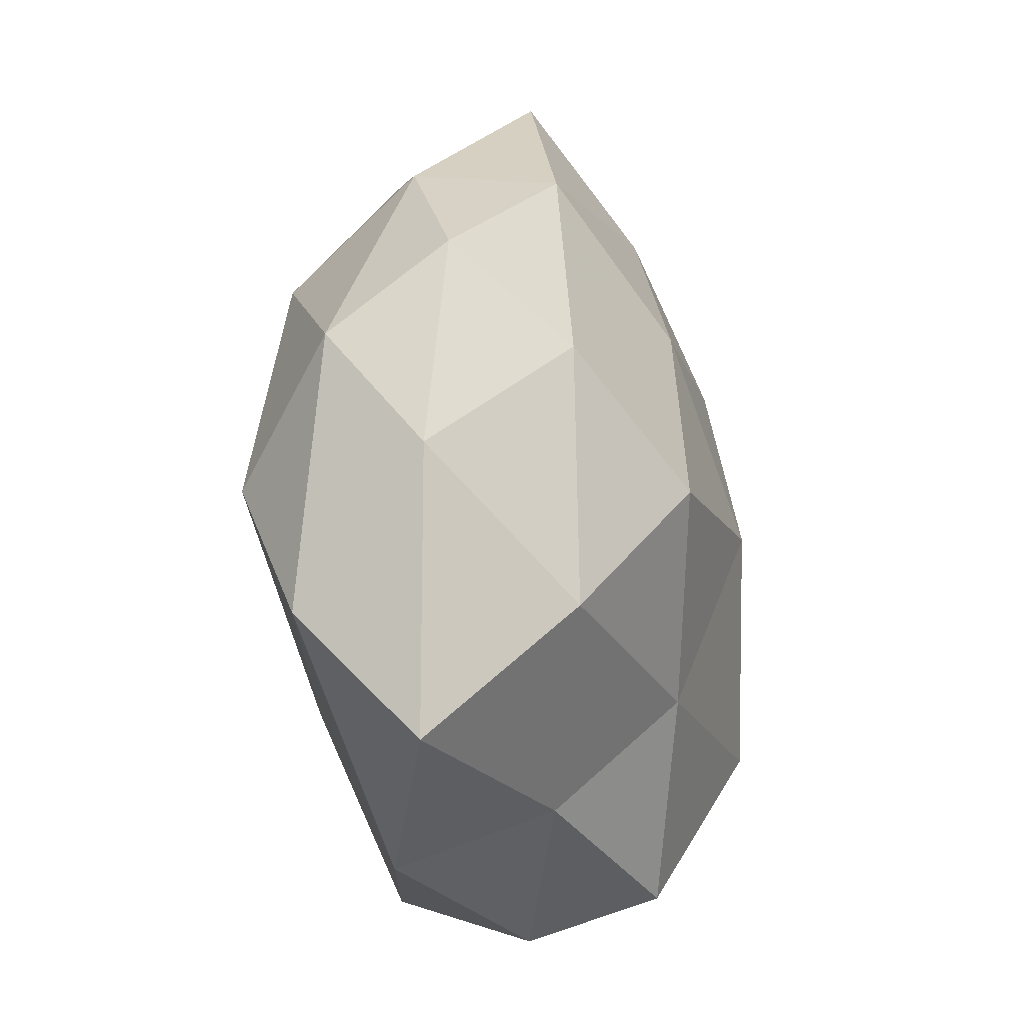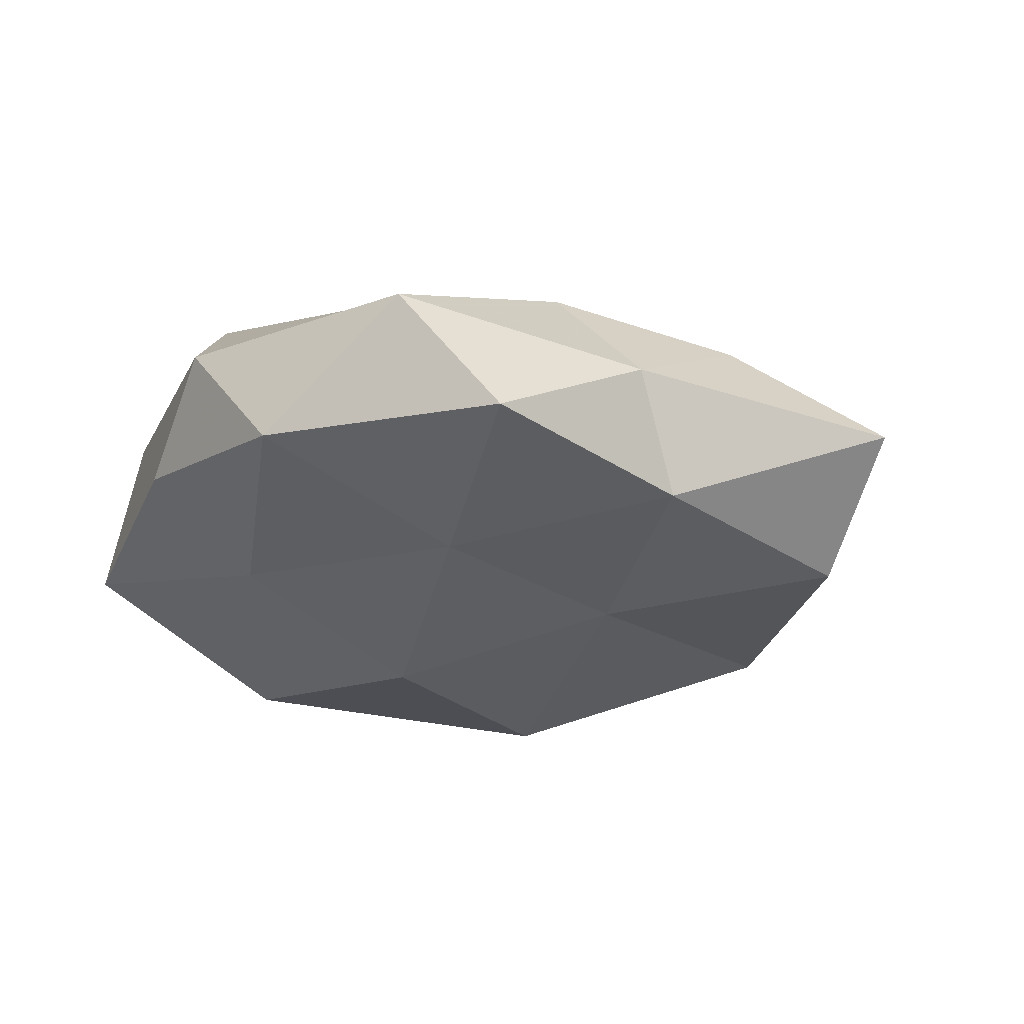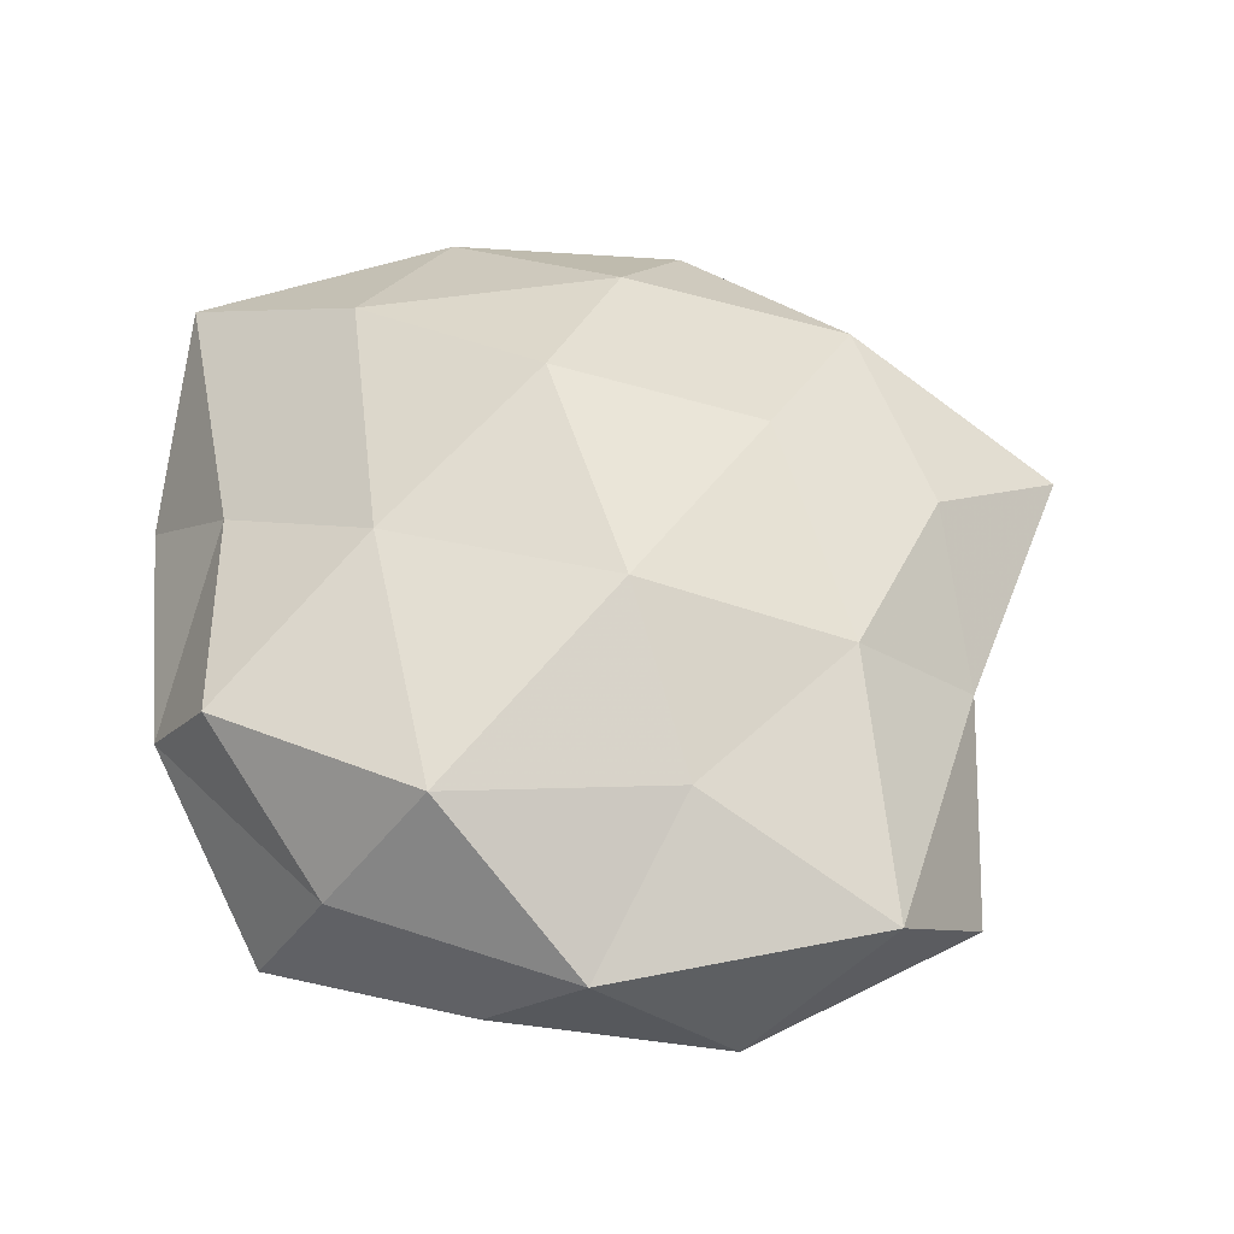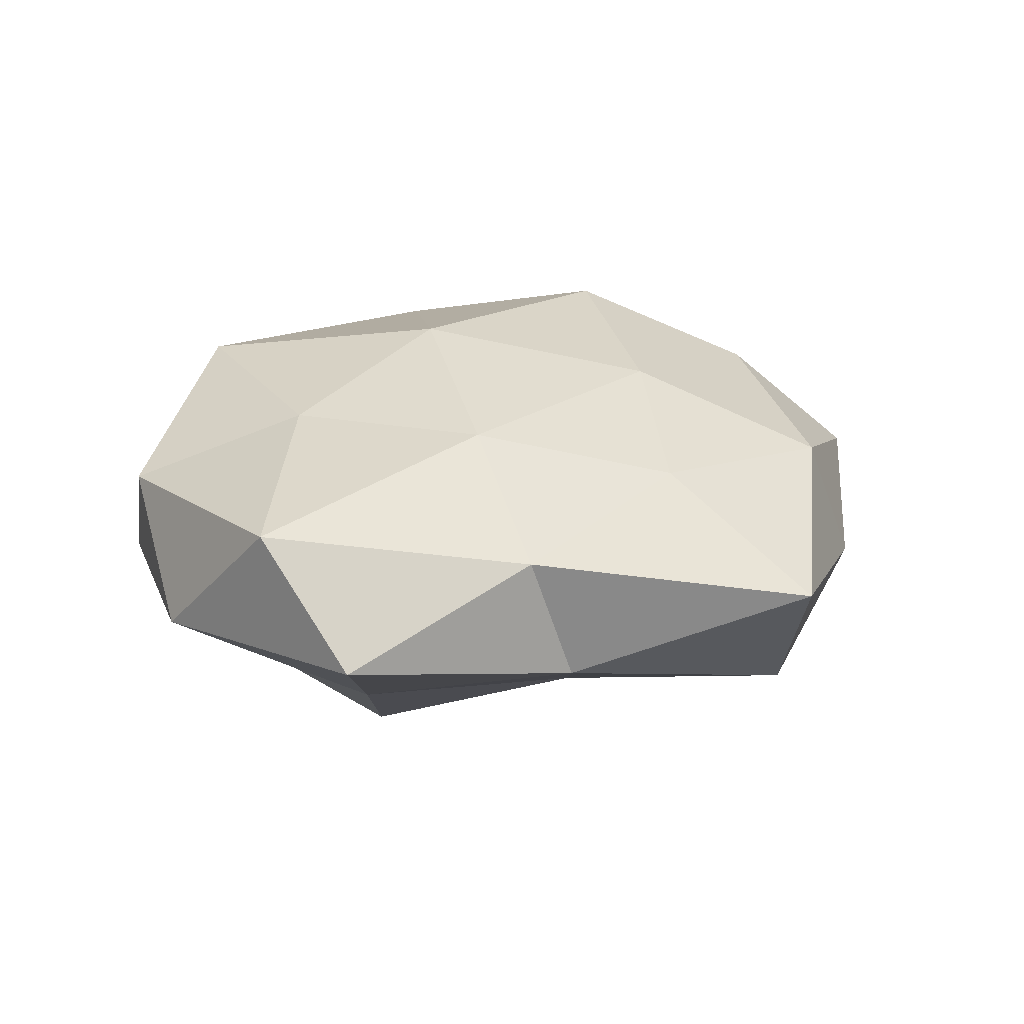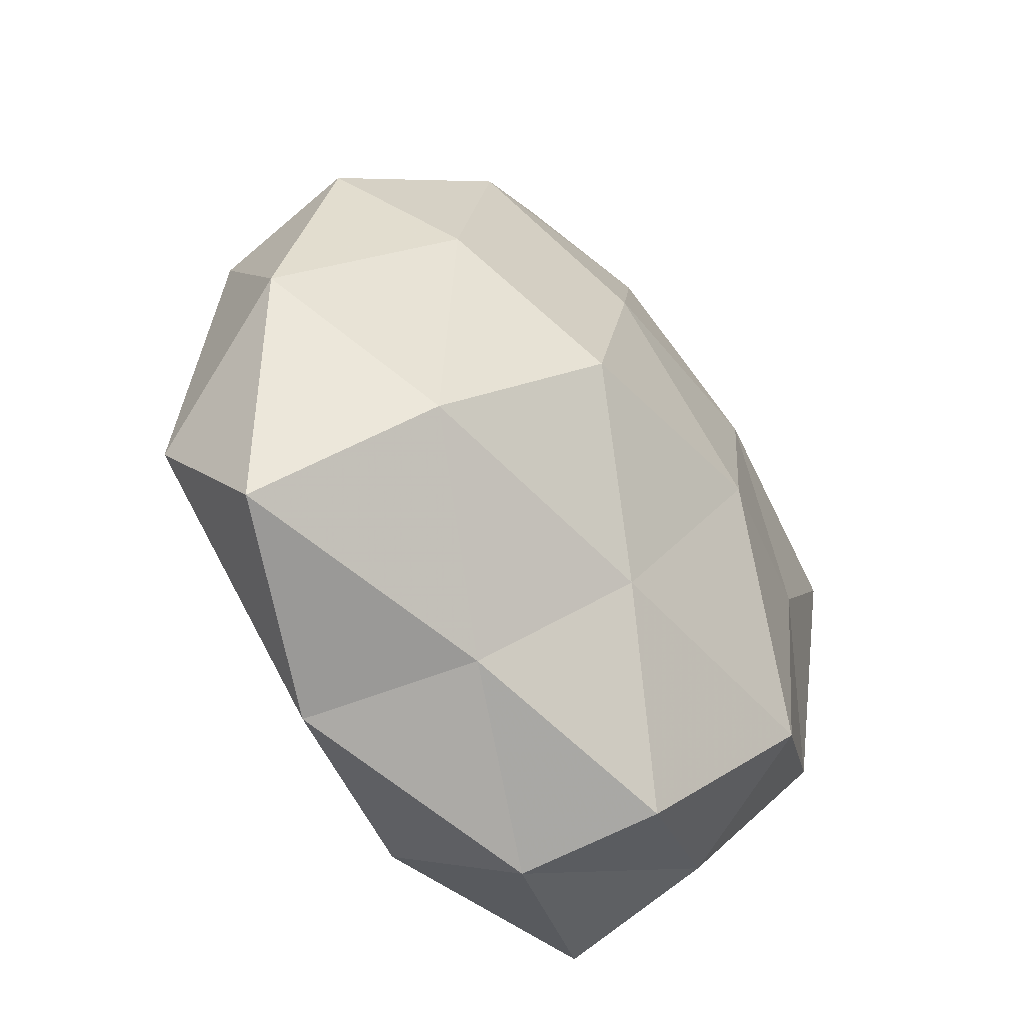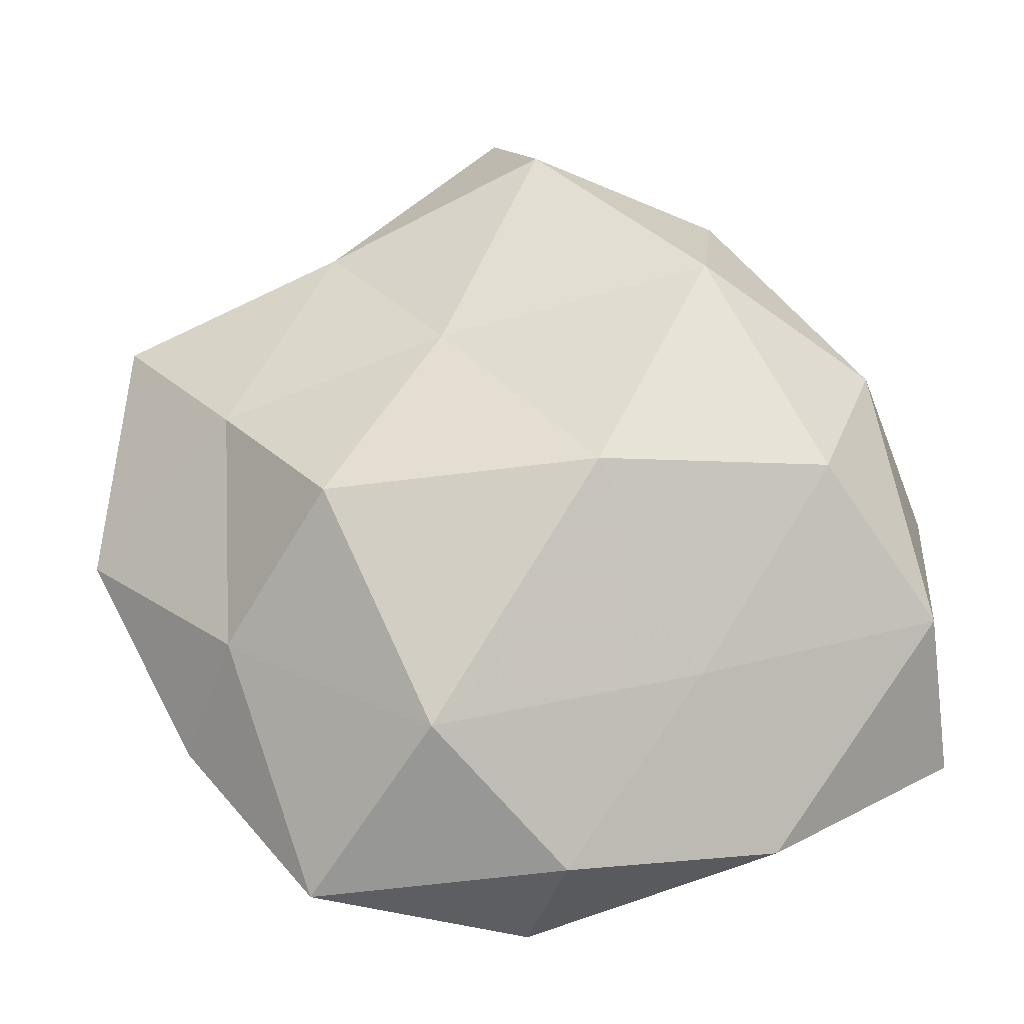
<metadata>
{"format":"obj","ext":"obj","renderer":"f3d","projection":"perspective","resolution":1024,"background":"white","views":[{"elev":-9.5,"azim":-69.6,"up":"+Y"},{"elev":-17.5,"azim":116.1,"up":"+Z"},{"elev":57.1,"azim":68.4,"up":"+Z"},{"elev":17.0,"azim":135.3,"up":"+Z"},{"elev":-37.5,"azim":-48.6,"up":"+Y"},{"elev":-20.9,"azim":-172.7,"up":"+Y"}]}
</metadata>
<code>
v 0.006029 -0.02543 -0.02126
v 0.0453 0.01342 0.008273
v -0.03372 0.02492 0.005695
v 0.003041 0.05016 0.0007536
v 0.007319 0.03432 0.01152
v -0.01987 -0.01889 -0.01365
v 0.02007 -0.03921 -0.008987
v -0.002585 0.02098 0.01852
v -0.03784 0.01571 -0.005312
v -0.01302 0.002684 0.02344
v -0.01092 0.0002484 -0.02479
v 0.02284 -0.02186 0.01844
v 0.023 -0.03257 0.005435
v 0.00625 0.01852 -0.01604
v 0.02973 0.01124 -0.01359
v -0.02605 0.01535 0.01568
v 0.021 0.01957 0.01542
v -0.01517 0.03544 0.01016
v 0.005333 -0.0372 0.01397
v 0.01087 0.001392 0.02232
v -0.000493 -0.04167 0.001764
v -0.02166 0.03579 -0.003023
v 0.02428 0.03073 0.004549
v 0.01694 -0.001127 -0.02338
v 0.04036 -0.01403 0.007942
v -0.004156 -0.01744 0.0193
v -0.005953 -0.03755 -0.01046
v 0.02858 -0.01371 -0.01321
v -0.02156 0.02468 -0.01665
v 0.04304 0.02367 -0.004299
v 0.02902 0.0001194 0.01542
v -0.03327 0.001824 -0.01615
v -0.04293 0.003442 0.007023
v 0.04571 -0.001706 -0.004495
v -0.03035 -0.01053 0.01769
v 0.0349 -0.02239 -0.002962
v -0.04409 -0.02373 0.007337
v -0.00328 0.04111 -0.01209
v -0.04333 -0.01175 -0.005732
v 0.01964 0.0321 -0.008109
v -0.02639 -0.03464 -0.002576
v -0.01649 -0.02888 0.01026
f 11 1 6
f 10 8 16
f 17 5 8
f 4 18 5
f 8 5 18
f 16 18 3
f 8 18 16
f 12 19 13
f 20 8 10
f 17 8 20
f 13 21 7
f 13 19 21
f 9 3 22
f 22 3 18
f 22 18 4
f 5 23 4
f 2 23 17
f 17 23 5
f 11 24 1
f 11 14 24
f 24 14 15
f 12 13 25
f 12 26 19
f 20 10 26
f 20 26 12
f 6 1 27
f 27 1 7
f 7 21 27
f 1 28 7
f 1 24 28
f 15 28 24
f 29 14 11
f 9 22 29
f 2 30 23
f 31 2 17
f 31 20 12
f 31 17 20
f 31 25 2
f 31 12 25
f 32 11 6
f 32 9 29
f 32 29 11
f 9 33 3
f 3 33 16
f 25 34 2
f 34 28 15
f 2 34 30
f 30 34 15
f 16 35 10
f 26 10 35
f 33 35 16
f 36 13 7
f 25 13 36
f 7 28 36
f 25 36 34
f 34 36 28
f 33 37 35
f 38 22 4
f 29 38 14
f 29 22 38
f 32 6 39
f 32 39 9
f 39 33 9
f 39 37 33
f 14 40 15
f 23 40 4
f 15 40 30
f 23 30 40
f 4 40 38
f 14 38 40
f 6 27 41
f 41 27 21
f 6 41 39
f 39 41 37
f 42 21 19
f 19 26 42
f 26 35 42
f 42 35 37
f 41 21 42
f 37 41 42

</code>
